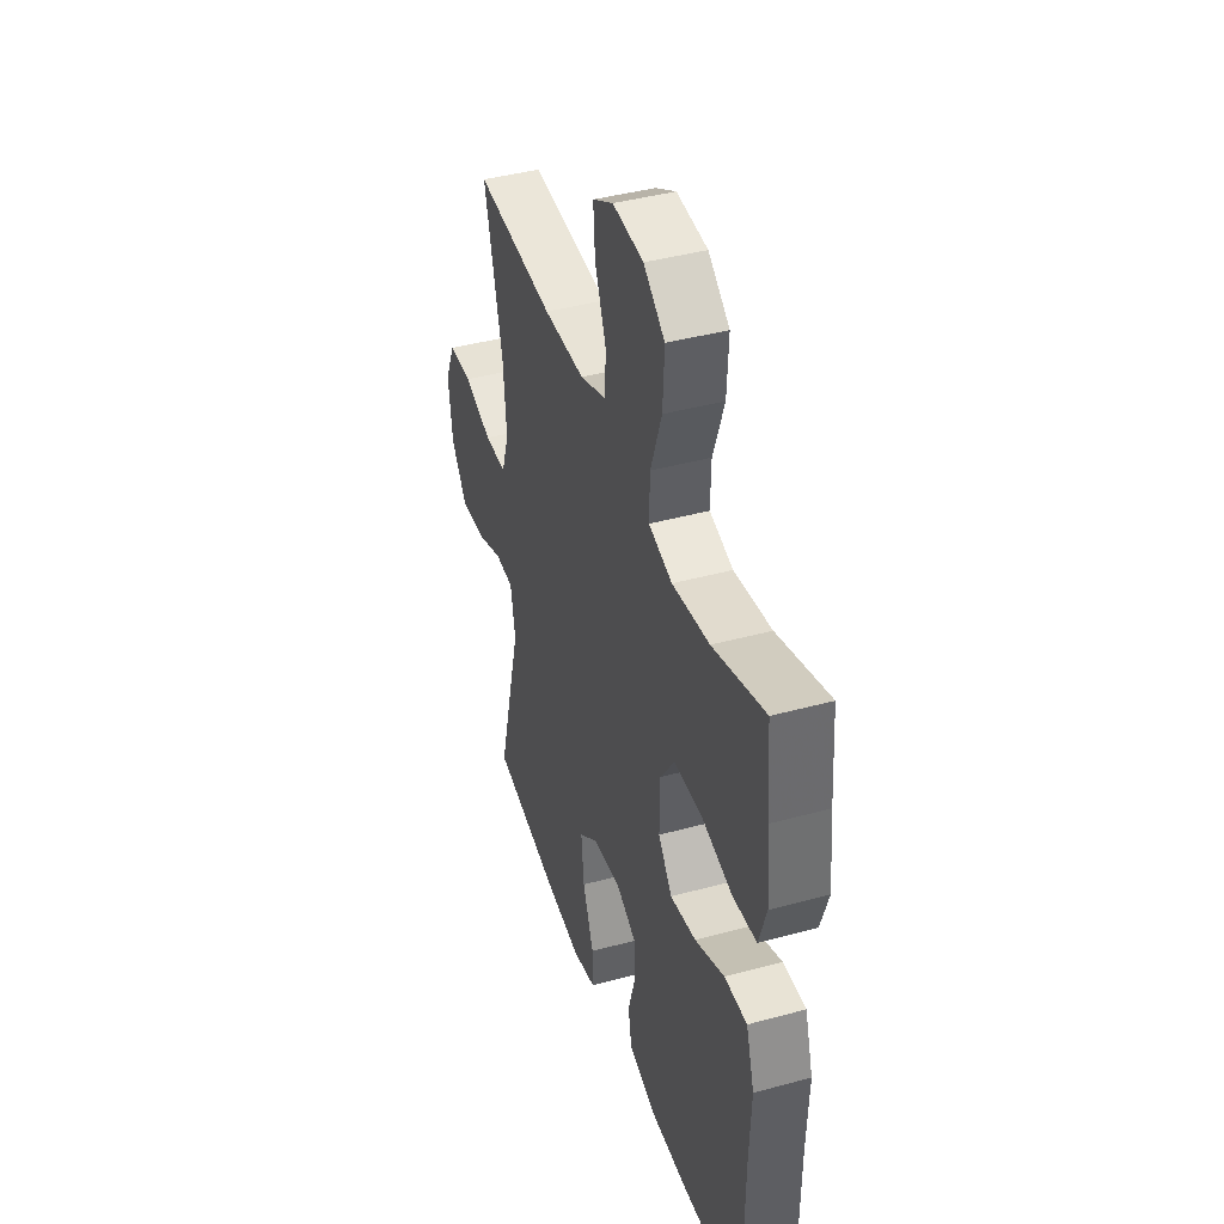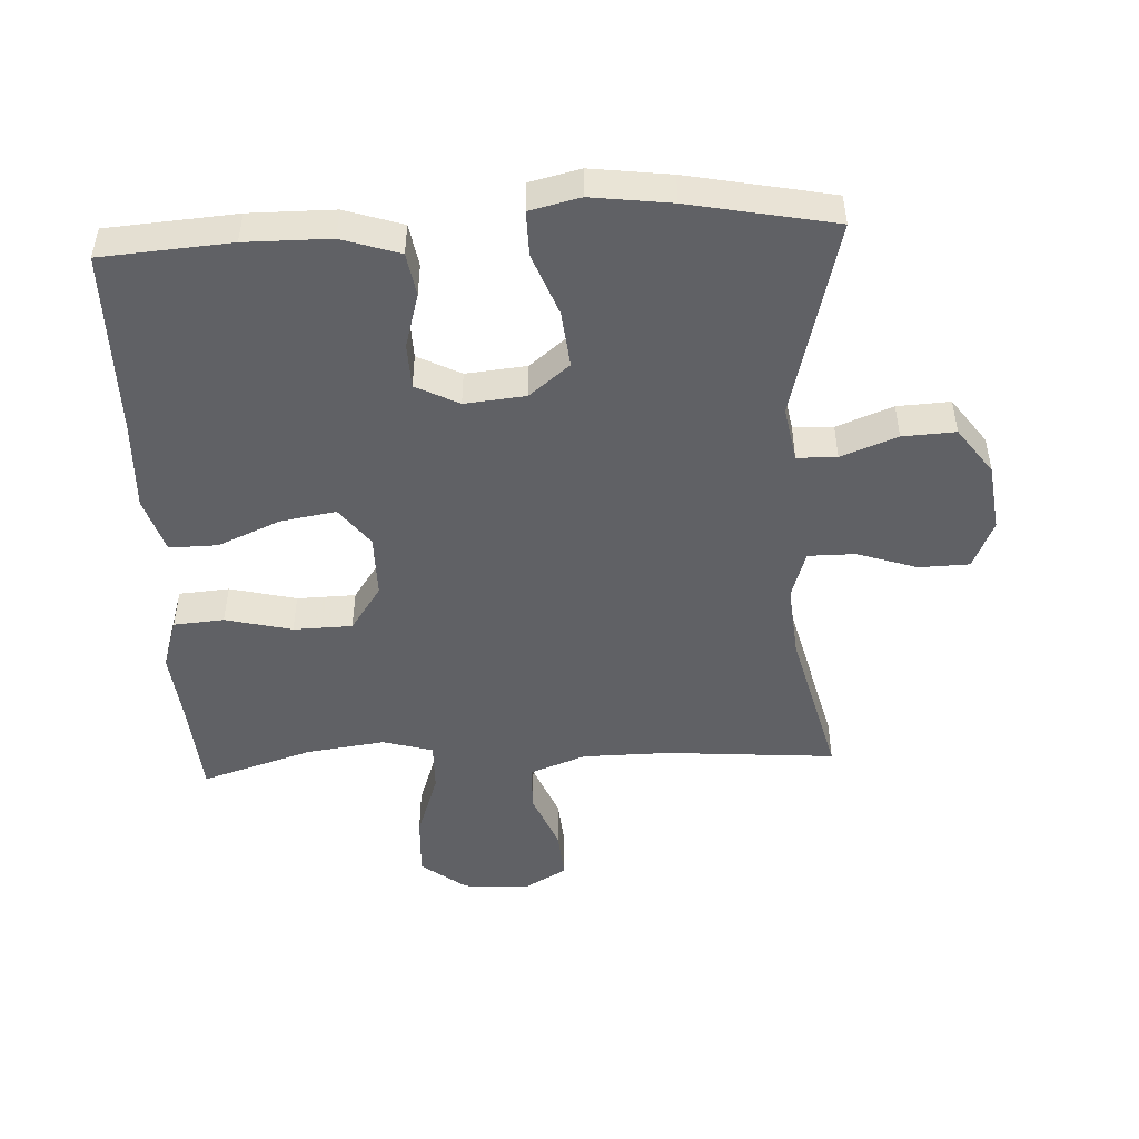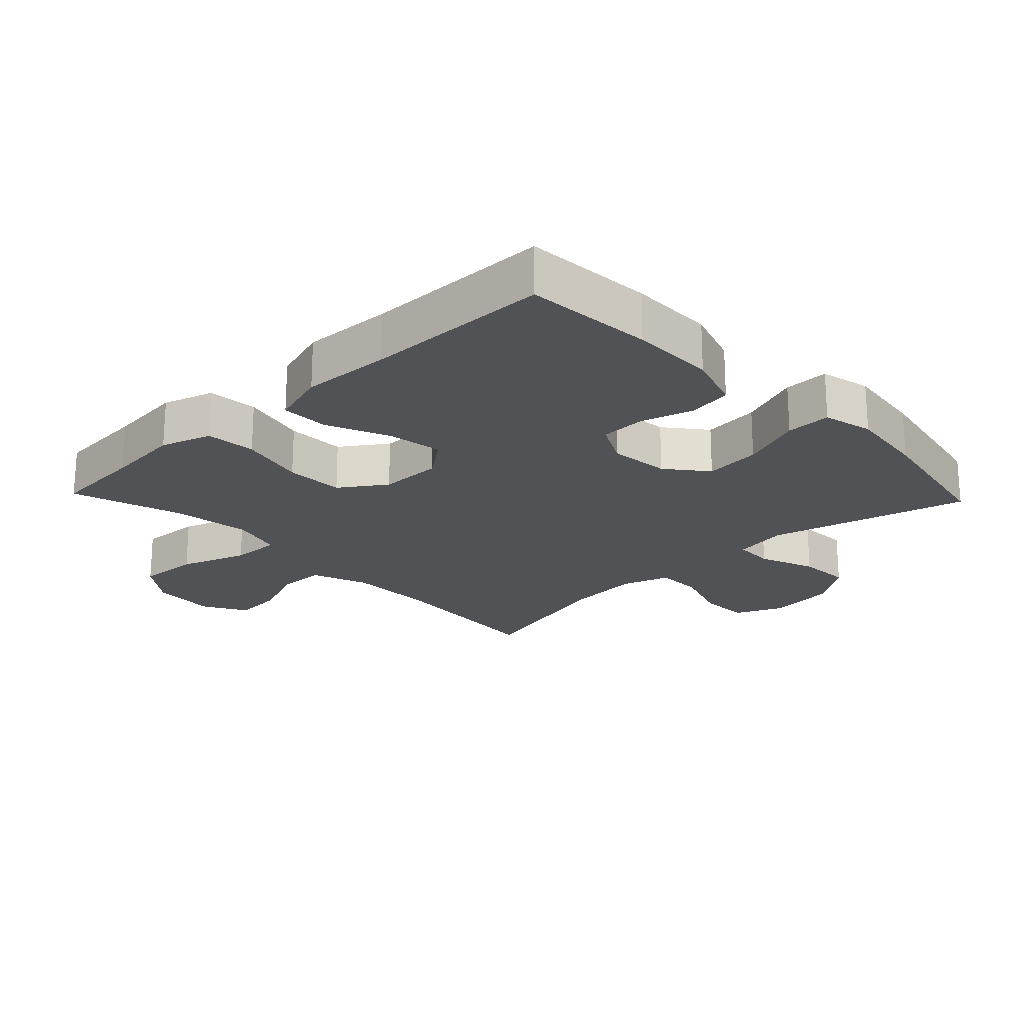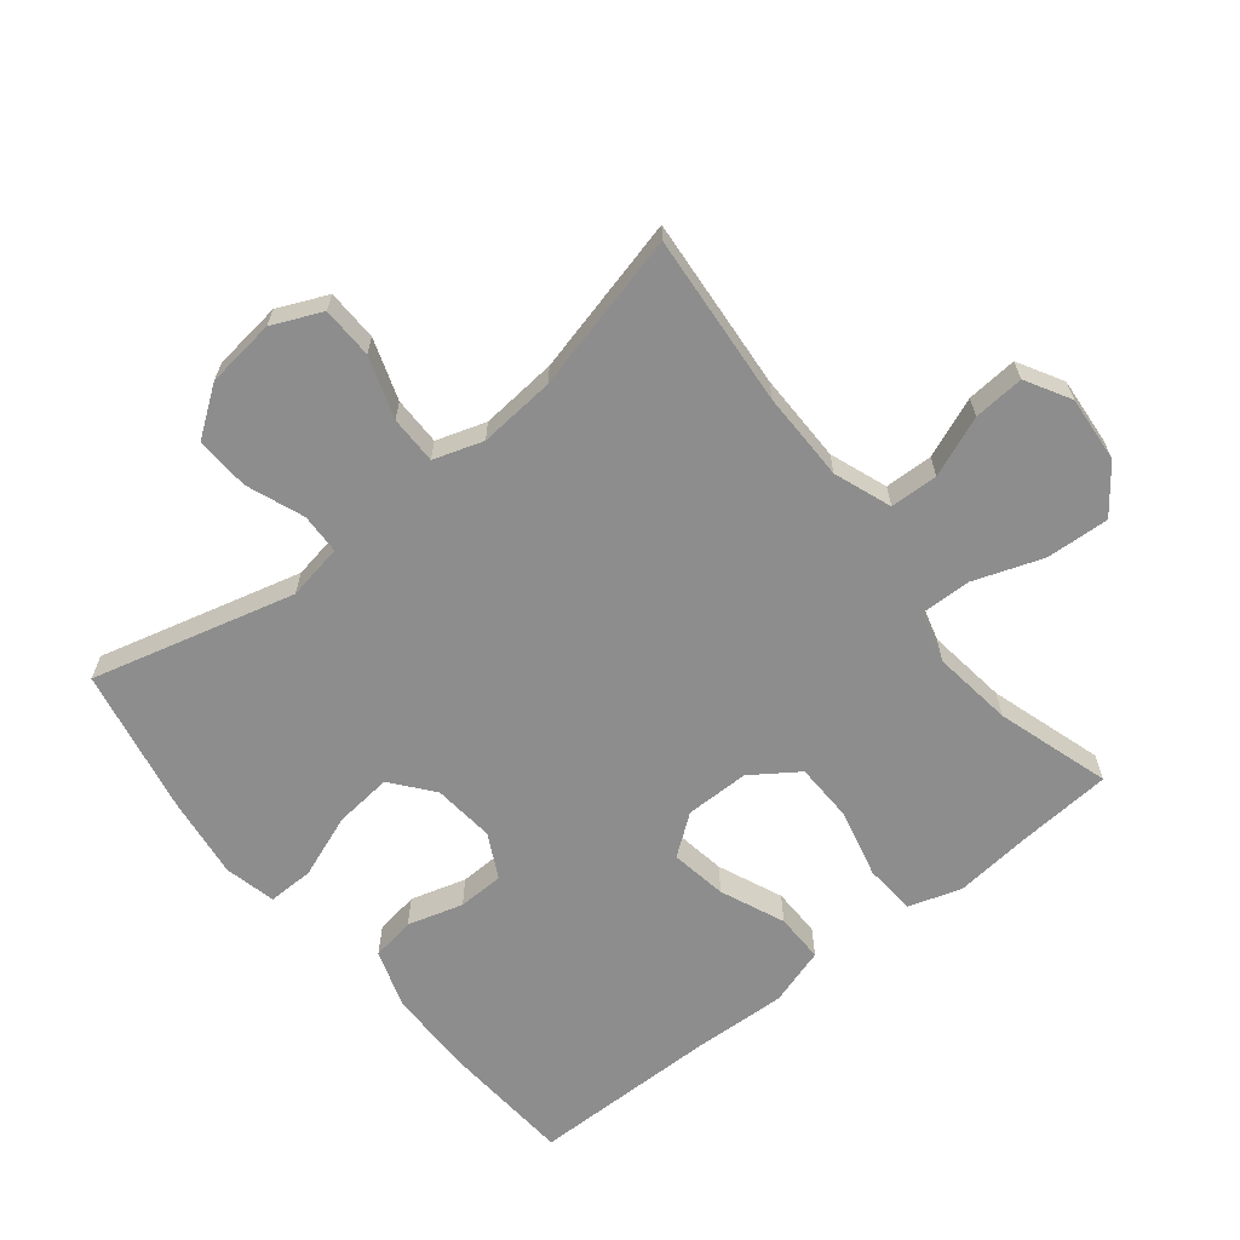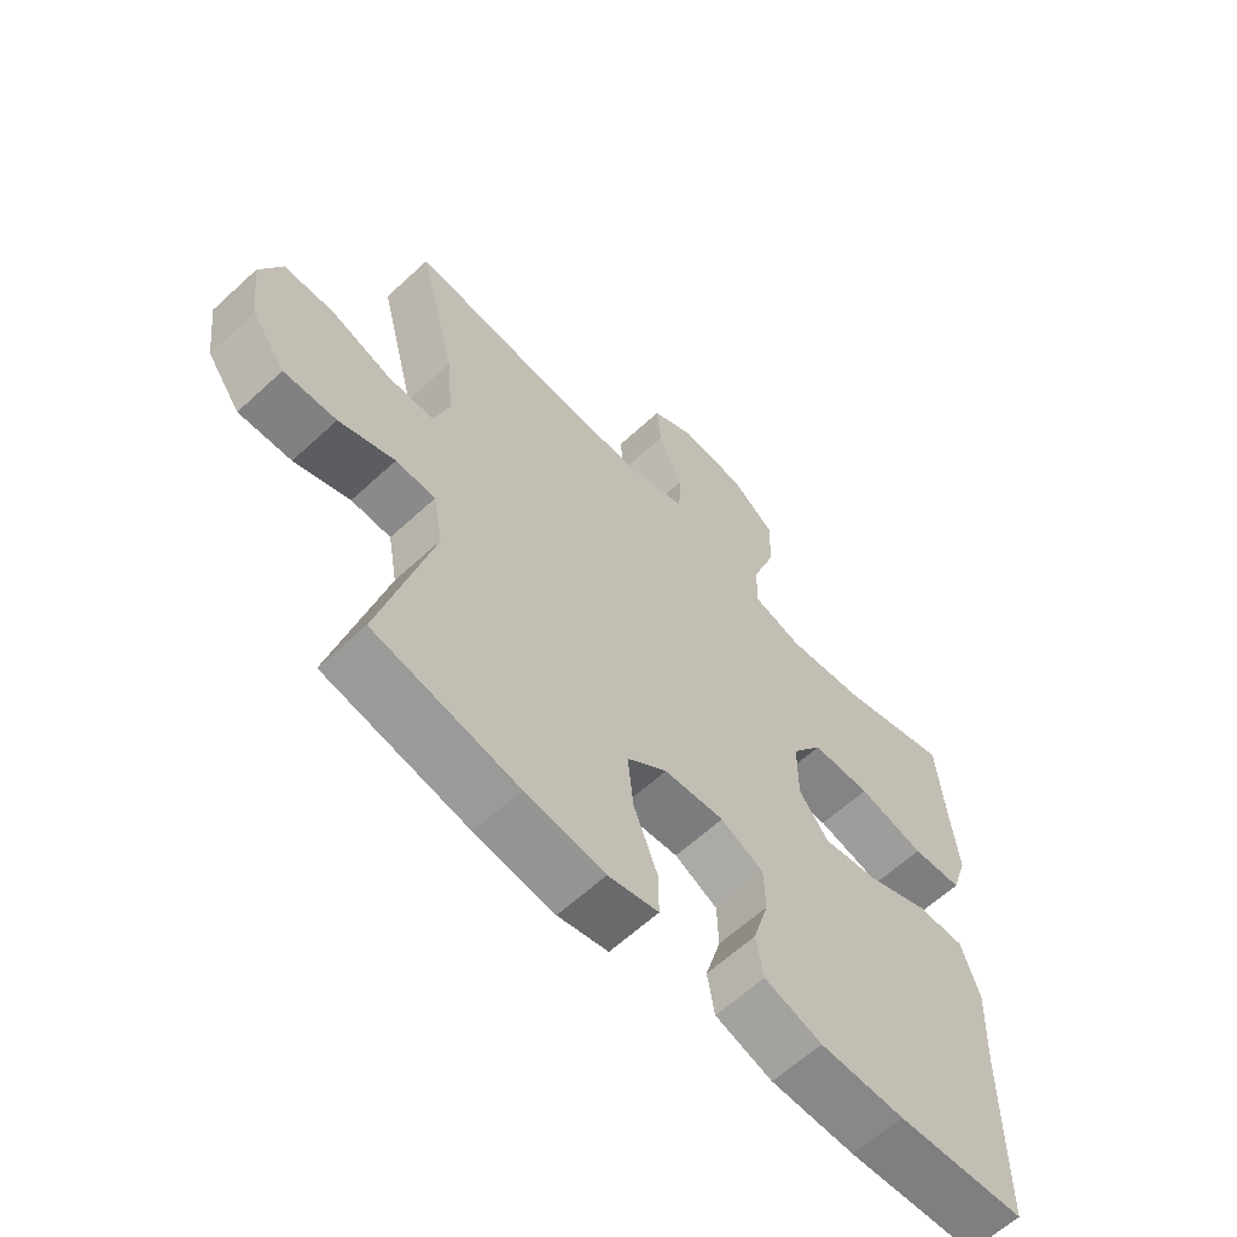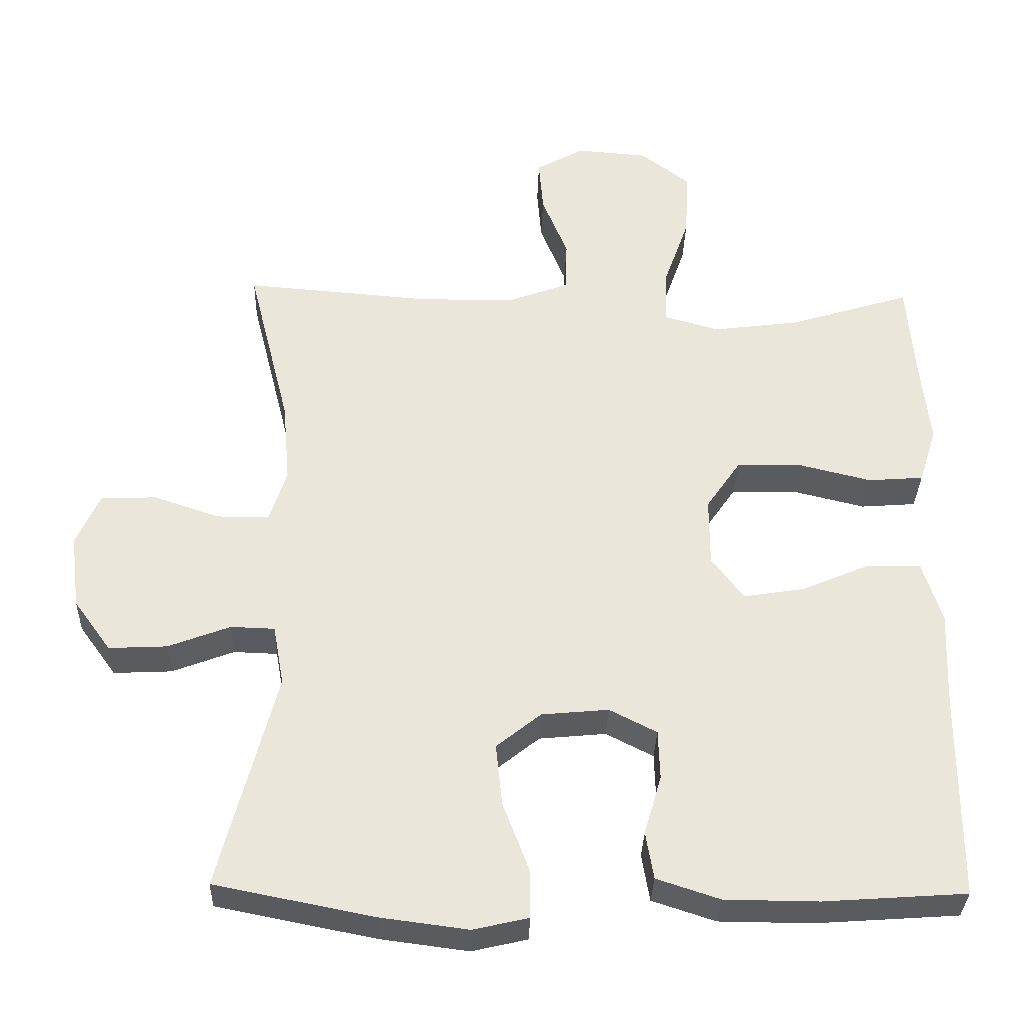
<metadata>
{"format":"obj","ext":"obj","renderer":"f3d","projection":"perspective","resolution":1024,"background":"white","views":[{"elev":41.9,"azim":71.8,"up":"+Z"},{"elev":-48.6,"azim":-177.0,"up":"+Y"},{"elev":-21.3,"azim":133.6,"up":"+Y"},{"elev":-64.6,"azim":-51.4,"up":"+Y"},{"elev":-62.4,"azim":-46.9,"up":"+Z"},{"elev":-33.4,"azim":-1.7,"up":"+Z"}]}
</metadata>
<code>
v 0.5 0.07 -0.5
v 0.302 0.07 -0.514
v 0.172 0.07 -0.513
v 0.084 0.07 -0.484
v 0.073 0.07 -0.418
v 0.097 0.07 -0.335
v 0.095 0.07 -0.266
v 0.029 0.07 -0.232
v -0.064 0.07 -0.241
v -0.126 0.07 -0.291
v -0.117 0.07 -0.378
v -0.081 0.07 -0.473
v -0.08 0.07 -0.542
v -0.157 0.07 -0.56
v -0.279 0.07 -0.544
v -0.5 0.07 -0.5
v -0.421 0.07 -0.195
v -0.436 0.07 -0.111
v -0.497 0.07 -0.109
v -0.583 0.07 -0.142
v -0.664 0.07 -0.146
v -0.716 0.07 -0.074
v -0.729 0.07 0.03
v -0.696 0.07 0.104
v -0.619 0.07 0.106
v -0.527 0.07 0.075
v -0.455 0.07 0.075
v -0.431 0.07 0.149
v -0.441 0.07 0.264
v -0.5 0.07 0.5
v -0.241 0.07 0.479
v -0.107 0.07 0.48
v -0.021 0.07 0.512
v -0.019 0.07 0.584
v -0.055 0.07 0.674
v -0.061 0.07 0.75
v 0.006 0.07 0.788
v 0.106 0.07 0.78
v 0.175 0.07 0.727
v 0.17 0.07 0.632
v 0.134 0.07 0.529
v 0.132 0.07 0.453
v 0.209 0.07 0.431
v 0.33 0.07 0.447
v 0.5 0.07 0.5
v 0.511 0.07 0.358
v 0.523 0.07 0.241
v 0.498 0.07 0.163
v 0.421 0.07 0.157
v 0.319 0.07 0.182
v 0.229 0.07 0.18
v 0.181 0.07 0.11
v 0.181 0.07 0.014
v 0.226 0.07 -0.046
v 0.311 0.07 -0.032
v 0.407 0.07 0.009
v 0.481 0.07 0.01
v 0.508 0.07 -0.077
v 0.502 0.07 -0.214
v 0.5 0 -0.5
v 0.302 0 -0.514
v 0.172 0 -0.513
v 0.084 0 -0.484
v 0.073 0 -0.418
v 0.097 0 -0.335
v 0.095 0 -0.266
v 0.029 0 -0.232
v -0.064 0 -0.241
v -0.126 0 -0.291
v -0.117 0 -0.378
v -0.081 0 -0.473
v -0.08 0 -0.542
v -0.157 0 -0.56
v -0.279 0 -0.544
v -0.5 0 -0.5
v -0.421 0 -0.195
v -0.436 0 -0.111
v -0.497 0 -0.109
v -0.583 0 -0.142
v -0.664 0 -0.146
v -0.716 0 -0.074
v -0.729 0 0.03
v -0.696 0 0.104
v -0.619 0 0.106
v -0.527 0 0.075
v -0.455 0 0.075
v -0.431 0 0.149
v -0.441 0 0.264
v -0.5 0 0.5
v -0.241 0 0.479
v -0.107 0 0.48
v -0.021 0 0.512
v -0.019 0 0.584
v -0.055 0 0.674
v -0.061 0 0.75
v 0.006 0 0.788
v 0.106 0 0.78
v 0.175 0 0.727
v 0.17 0 0.632
v 0.134 0 0.529
v 0.132 0 0.453
v 0.209 0 0.431
v 0.33 0 0.447
v 0.5 0 0.5
v 0.511 0 0.358
v 0.523 0 0.241
v 0.498 0 0.163
v 0.421 0 0.157
v 0.319 0 0.182
v 0.229 0 0.18
v 0.181 0 0.11
v 0.181 0 0.014
v 0.226 0 -0.046
v 0.311 0 -0.032
v 0.407 0 0.009
v 0.481 0 0.01
v 0.508 0 -0.077
v 0.502 0 -0.214
f 56 57 58 59
f 55 56 59 1
f 54 55 1 2
f 53 54 2 3
f 52 53 3 4
f 47 48 49 50
f 46 47 50 51
f 44 45 46 51
f 43 44 51 52
f 38 39 40 41
f 38 41 42
f 37 38 42
f 34 35 36 37
f 33 34 37 42
f 32 33 42
f 31 32 42 43
f 29 30 31 43
f 23 24 25 26
f 23 26 27
f 22 23 27
f 19 20 21 22
f 18 19 22 27
f 17 18 27 28
f 15 16 17
f 14 15 17 28
f 11 12 13 14
f 10 11 14 28
f 4 5 6
f 43 52 4 6
f 9 10 28 29
f 8 9 29 43
f 7 8 43
f 6 7 43
f 118 117 116 115
f 60 118 115 114
f 61 60 114 113
f 62 61 113 112
f 63 62 112 111
f 109 108 107 106
f 110 109 106 105
f 110 105 104 103
f 111 110 103 102
f 100 99 98 97
f 101 100 97
f 101 97 96
f 96 95 94 93
f 101 96 93 92
f 101 92 91
f 102 101 91 90
f 102 90 89 88
f 85 84 83 82
f 86 85 82
f 86 82 81
f 81 80 79 78
f 86 81 78 77
f 87 86 77 76
f 76 75 74
f 87 76 74 73
f 73 72 71 70
f 87 73 70 69
f 65 64 63
f 65 63 111 102
f 88 87 69 68
f 102 88 68 67
f 102 67 66
f 102 66 65
f 1 60 61 2
f 2 61 62 3
f 3 62 63 4
f 4 63 64 5
f 5 64 65 6
f 6 65 66 7
f 7 66 67 8
f 8 67 68 9
f 9 68 69 10
f 10 69 70 11
f 11 70 71 12
f 12 71 72 13
f 13 72 73 14
f 14 73 74 15
f 15 74 75 16
f 16 75 76 17
f 17 76 77 18
f 18 77 78 19
f 19 78 79 20
f 20 79 80 21
f 21 80 81 22
f 22 81 82 23
f 23 82 83 24
f 24 83 84 25
f 25 84 85 26
f 26 85 86 27
f 27 86 87 28
f 28 87 88 29
f 29 88 89 30
f 30 89 90 31
f 31 90 91 32
f 32 91 92 33
f 33 92 93 34
f 34 93 94 35
f 35 94 95 36
f 36 95 96 37
f 37 96 97 38
f 38 97 98 39
f 39 98 99 40
f 40 99 100 41
f 41 100 101 42
f 42 101 102 43
f 43 102 103 44
f 44 103 104 45
f 45 104 105 46
f 46 105 106 47
f 47 106 107 48
f 48 107 108 49
f 49 108 109 50
f 50 109 110 51
f 51 110 111 52
f 52 111 112 53
f 53 112 113 54
f 54 113 114 55
f 55 114 115 56
f 56 115 116 57
f 57 116 117 58
f 58 117 118 59
f 59 118 60 1

</code>
